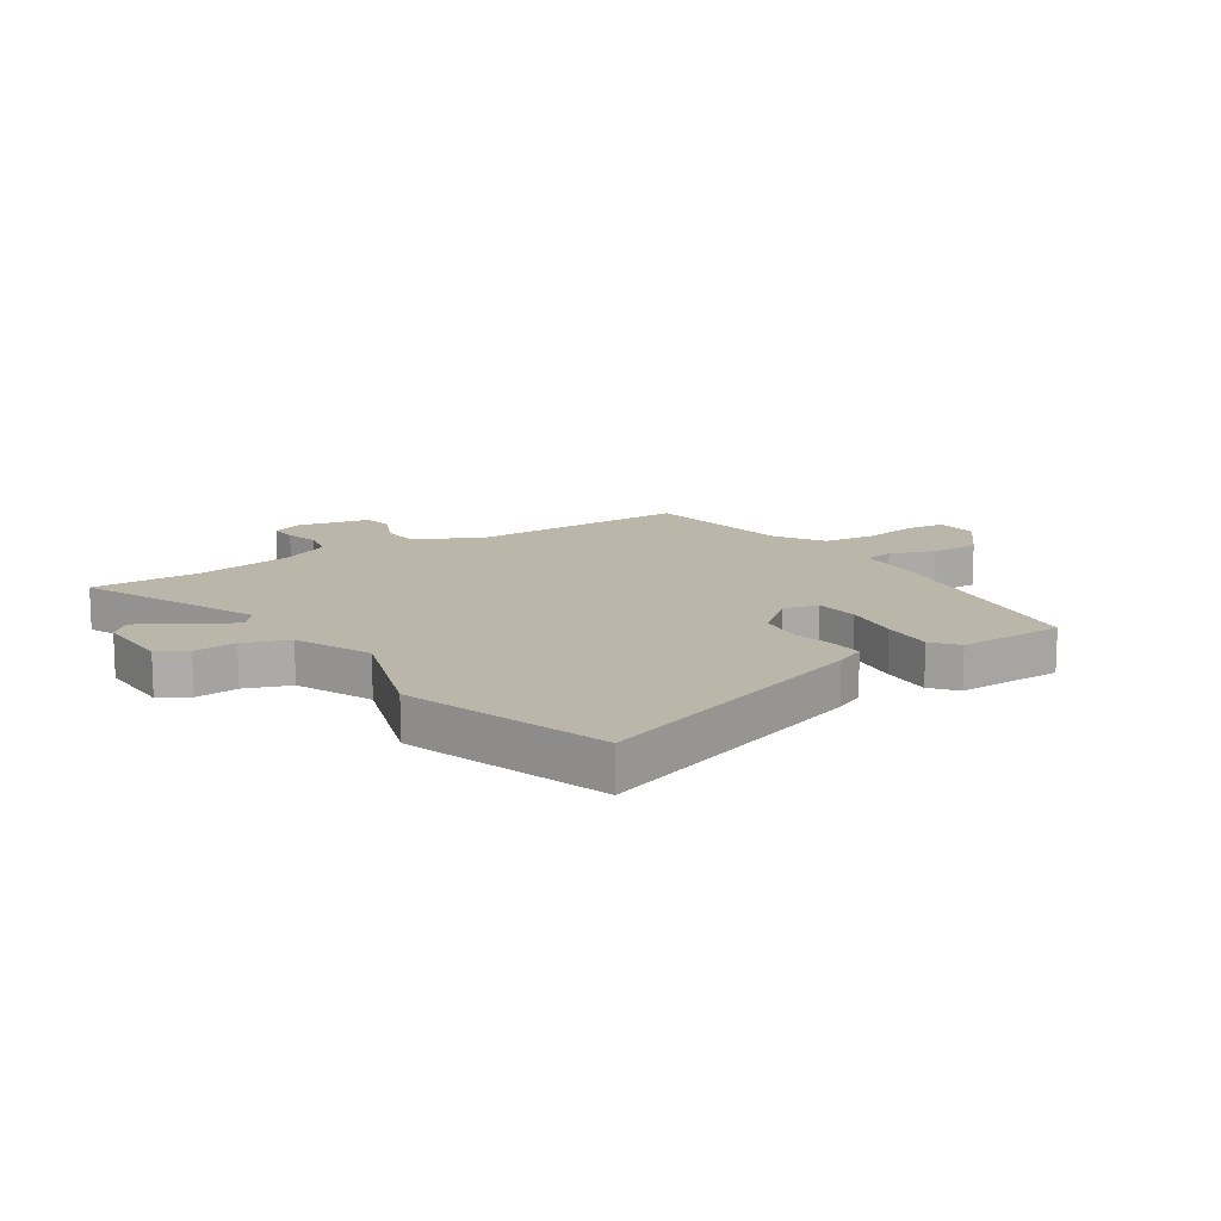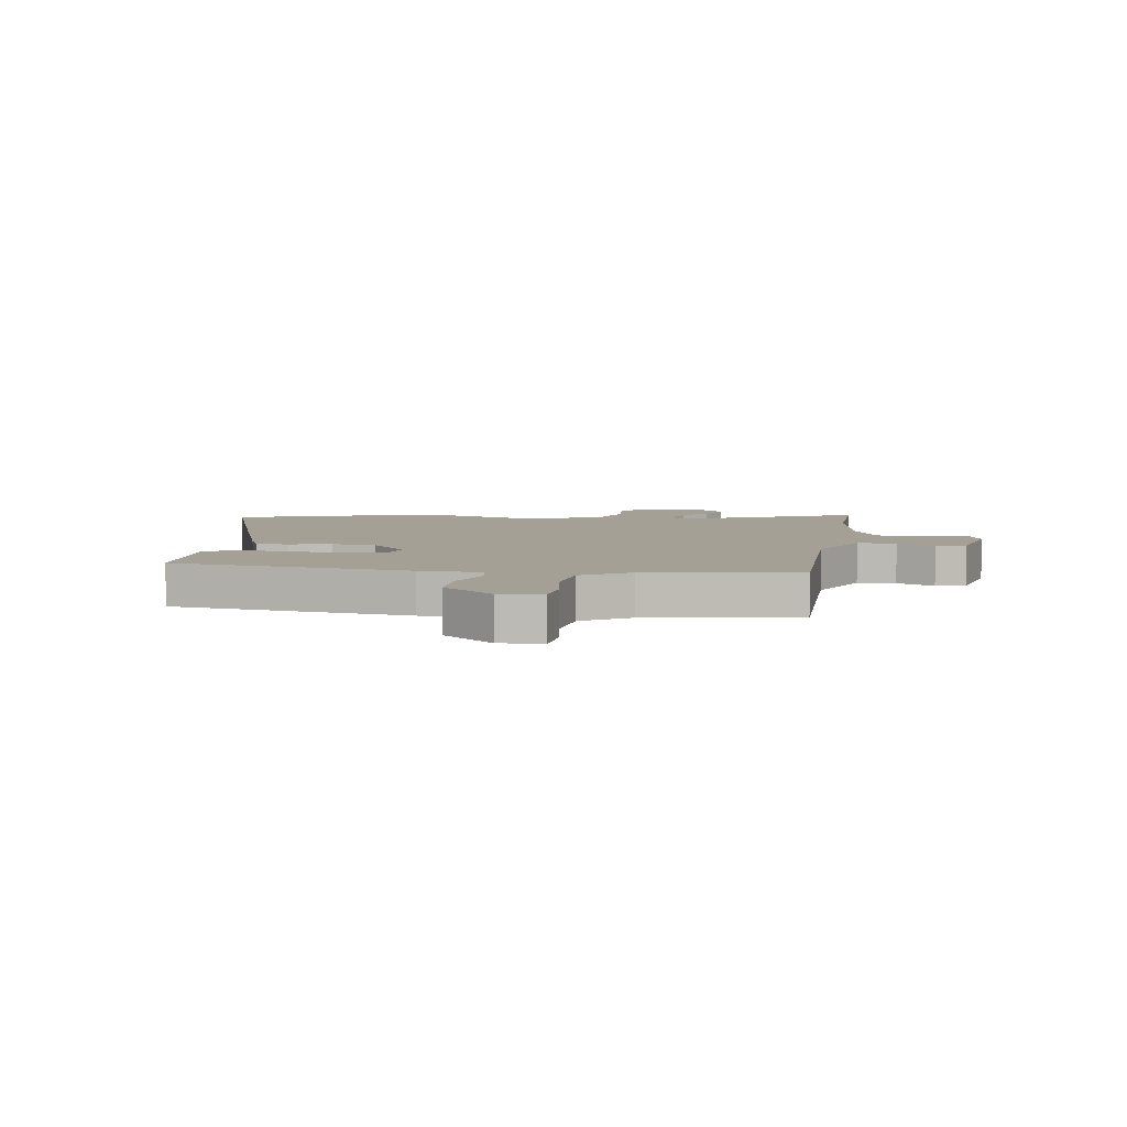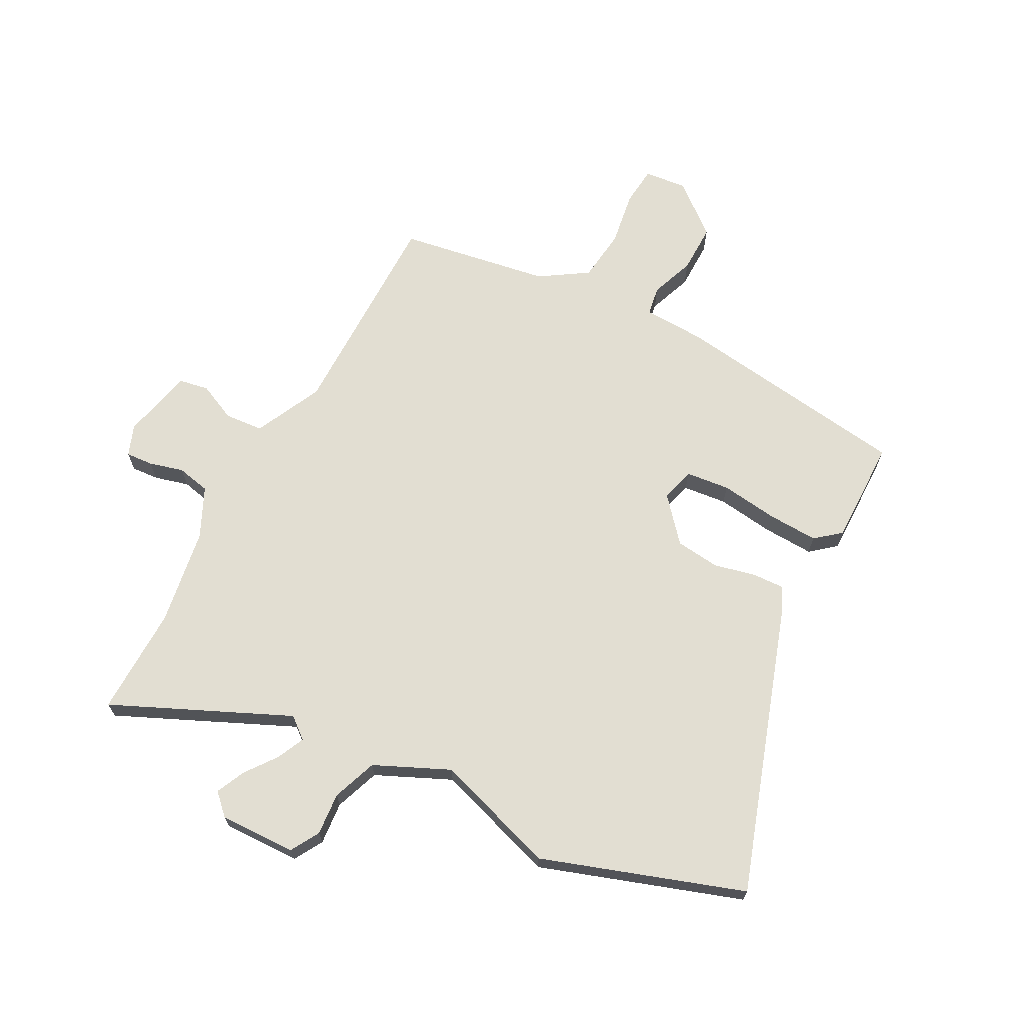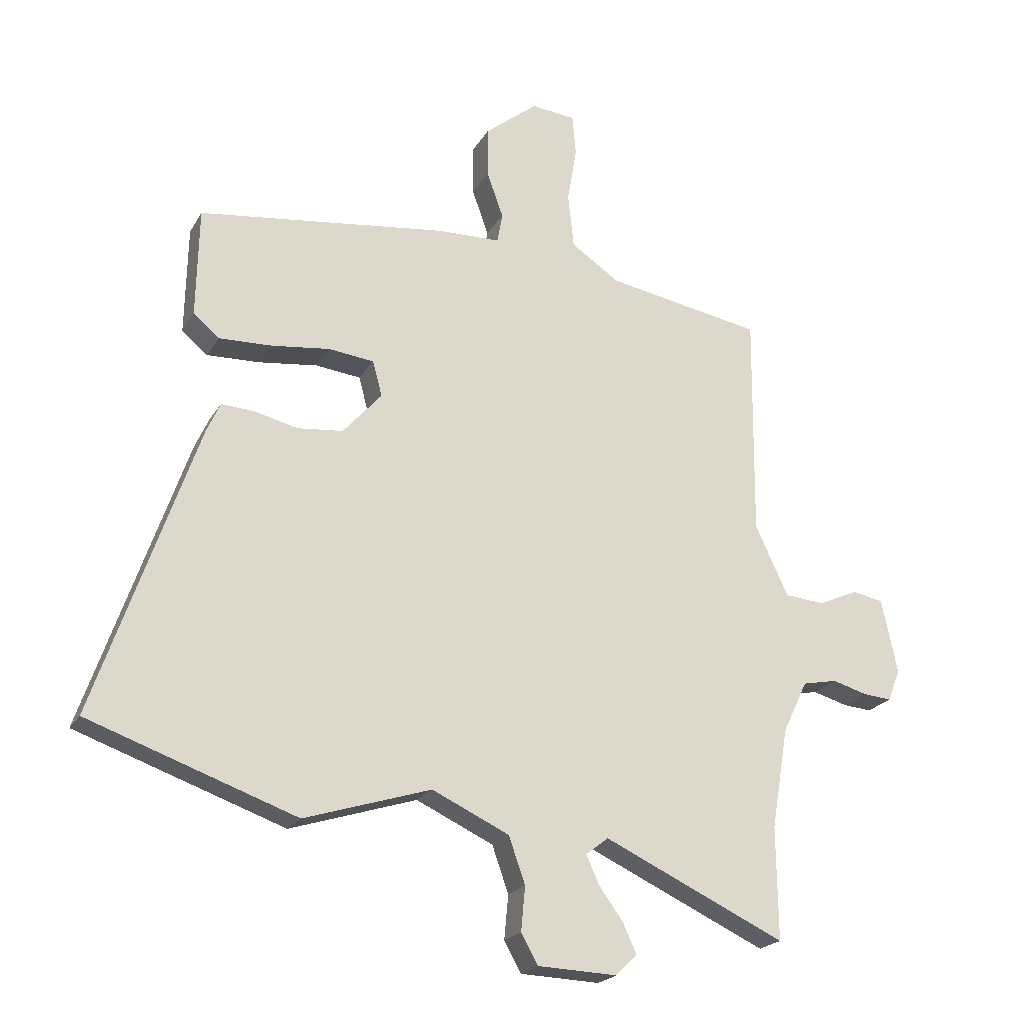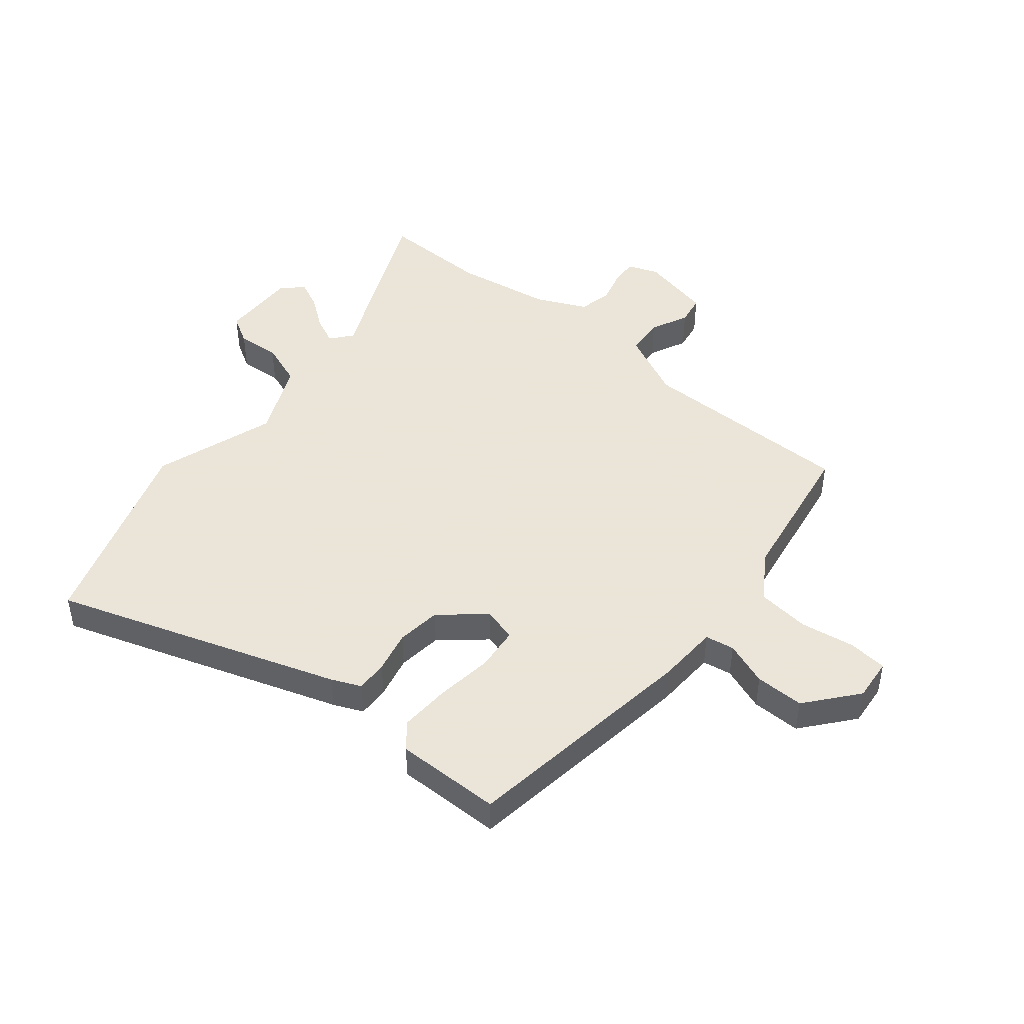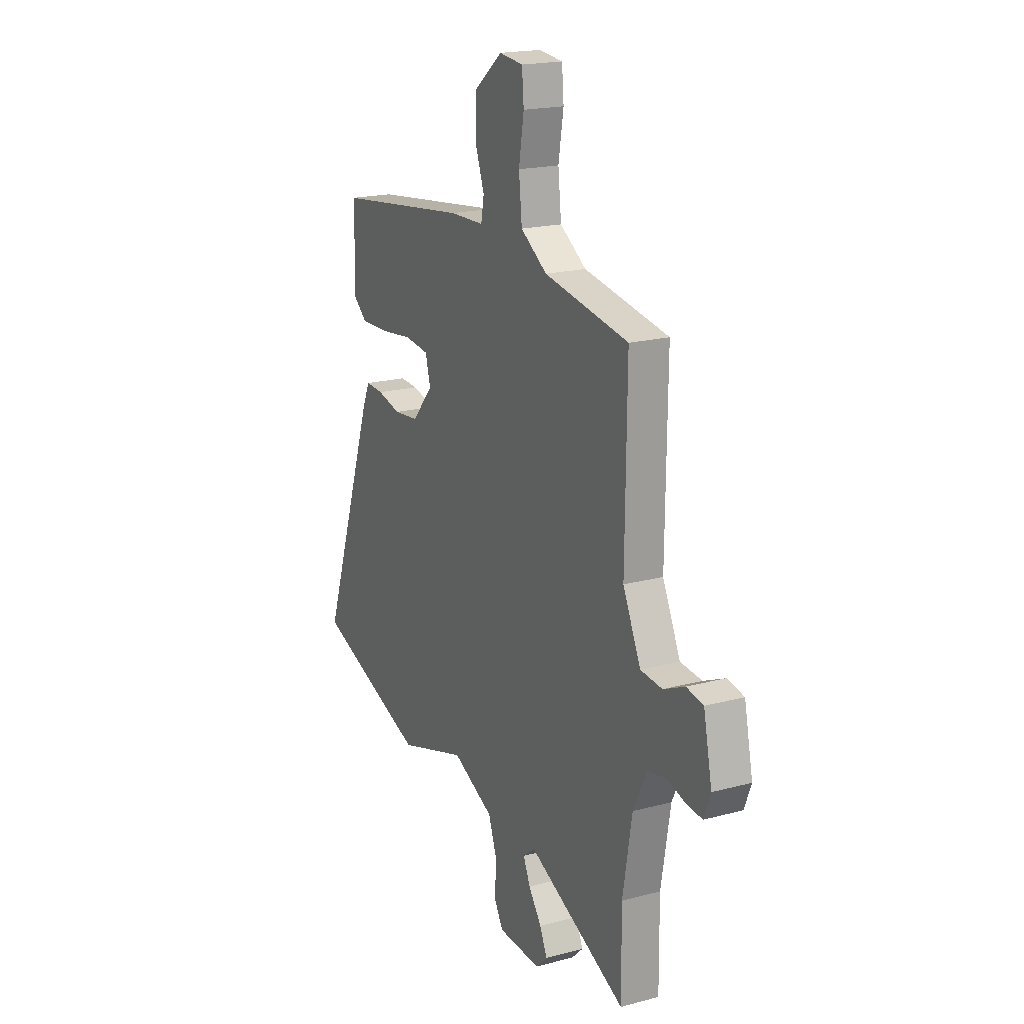
<metadata>
{"format":"obj","ext":"obj","renderer":"f3d","projection":"perspective","resolution":1024,"background":"white","views":[{"elev":13.9,"azim":-122.5,"up":"+Y"},{"elev":5.8,"azim":9.4,"up":"+Y"},{"elev":68.0,"azim":-151.5,"up":"+Y"},{"elev":-21.5,"azim":-22.5,"up":"+Z"},{"elev":45.5,"azim":-49.9,"up":"+Y"},{"elev":19.2,"azim":63.3,"up":"+Z"}]}
</metadata>
<code>
v 0.5 0.07 -0.494
v 0.502 0.07 -0.686
v 0.193 0.07 -0.543
v 0.155 0.07 -0.573
v 0.177 0.07 -0.622
v 0.218 0.07 -0.678
v 0.241 0.07 -0.729
v 0.205 0.07 -0.764
v 0.07 0.07 -0.759
v 0.041 0.07 -0.708
v 0.048 0.07 -0.633
v 0.02 0.07 -0.554
v -0.111 0.07 -0.493
v -0.326 0.07 -0.561
v -0.679 0.07 -0.437
v -0.507 0.07 0.059
v -0.484 0.07 0.11
v -0.428 0.07 0.107
v -0.354 0.07 0.089
v -0.276 0.07 0.097
v -0.21 0.07 0.172
v -0.226 0.07 0.232
v -0.303 0.07 0.241
v -0.403 0.07 0.229
v -0.493 0.07 0.226
v -0.537 0.07 0.263
v -0.533 0.07 0.449
v -0.111 0.07 0.502
v -0.002 0.07 0.505
v 0.007 0.07 0.556
v -0.021 0.07 0.634
v -0.021 0.07 0.72
v 0.069 0.07 0.792
v 0.144 0.07 0.784
v 0.15 0.07 0.715
v 0.134 0.07 0.619
v 0.144 0.07 0.526
v 0.227 0.07 0.471
v 0.492 0.07 0.424
v 0.488 0.07 0.042
v 0.544 0.07 -0.078
v 0.612 0.07 -0.084
v 0.679 0.07 -0.054
v 0.732 0.07 -0.064
v 0.759 0.07 -0.191
v 0.738 0.07 -0.245
v 0.69 0.07 -0.241
v 0.63 0.07 -0.224
v 0.571 0.07 -0.236
v 0.529 0.07 -0.323
v 0.5 0 -0.494
v 0.502 0 -0.686
v 0.193 0 -0.543
v 0.155 0 -0.573
v 0.177 0 -0.622
v 0.218 0 -0.678
v 0.241 0 -0.729
v 0.205 0 -0.764
v 0.07 0 -0.759
v 0.041 0 -0.708
v 0.048 0 -0.633
v 0.02 0 -0.554
v -0.111 0 -0.493
v -0.326 0 -0.561
v -0.679 0 -0.437
v -0.507 0 0.059
v -0.484 0 0.11
v -0.428 0 0.107
v -0.354 0 0.089
v -0.276 0 0.097
v -0.21 0 0.172
v -0.226 0 0.232
v -0.303 0 0.241
v -0.403 0 0.229
v -0.493 0 0.226
v -0.537 0 0.263
v -0.533 0 0.449
v -0.111 0 0.502
v -0.002 0 0.505
v 0.007 0 0.556
v -0.021 0 0.634
v -0.021 0 0.72
v 0.069 0 0.792
v 0.144 0 0.784
v 0.15 0 0.715
v 0.134 0 0.619
v 0.144 0 0.526
v 0.227 0 0.471
v 0.492 0 0.424
v 0.488 0 0.042
v 0.544 0 -0.078
v 0.612 0 -0.084
v 0.679 0 -0.054
v 0.732 0 -0.064
v 0.759 0 -0.191
v 0.738 0 -0.245
v 0.69 0 -0.241
v 0.63 0 -0.224
v 0.571 0 -0.236
v 0.529 0 -0.323
f 45 46 47 48
f 45 48 49
f 42 43 44 45
f 41 42 45 49
f 40 41 49 50
f 38 39 40
f 37 38 40 50
f 33 34 35 36
f 33 36 37
f 30 31 32 33
f 29 30 33 37
f 26 27 28 29
f 23 24 25 26
f 23 26 29 37
f 16 17 18 19
f 16 19 20
f 13 14 15 16
f 12 13 16 20
f 8 9 10 11
f 8 11 12
f 5 6 7 8
f 4 5 8 12
f 3 4 12 20
f 1 2 3 20
f 22 23 37
f 21 22 37 50
f 1 20 21 50
f 98 97 96 95
f 99 98 95
f 95 94 93 92
f 99 95 92 91
f 100 99 91 90
f 90 89 88
f 100 90 88 87
f 86 85 84 83
f 87 86 83
f 83 82 81 80
f 87 83 80 79
f 79 78 77 76
f 76 75 74 73
f 87 79 76 73
f 69 68 67 66
f 70 69 66
f 66 65 64 63
f 70 66 63 62
f 61 60 59 58
f 62 61 58
f 58 57 56 55
f 62 58 55 54
f 70 62 54 53
f 70 53 52 51
f 87 73 72
f 100 87 72 71
f 100 71 70 51
f 1 51 52 2
f 2 52 53 3
f 3 53 54 4
f 4 54 55 5
f 5 55 56 6
f 6 56 57 7
f 7 57 58 8
f 8 58 59 9
f 9 59 60 10
f 10 60 61 11
f 11 61 62 12
f 12 62 63 13
f 13 63 64 14
f 14 64 65 15
f 15 65 66 16
f 16 66 67 17
f 17 67 68 18
f 18 68 69 19
f 19 69 70 20
f 20 70 71 21
f 21 71 72 22
f 22 72 73 23
f 23 73 74 24
f 24 74 75 25
f 25 75 76 26
f 26 76 77 27
f 27 77 78 28
f 28 78 79 29
f 29 79 80 30
f 30 80 81 31
f 31 81 82 32
f 32 82 83 33
f 33 83 84 34
f 34 84 85 35
f 35 85 86 36
f 36 86 87 37
f 37 87 88 38
f 38 88 89 39
f 39 89 90 40
f 40 90 91 41
f 41 91 92 42
f 42 92 93 43
f 43 93 94 44
f 44 94 95 45
f 45 95 96 46
f 46 96 97 47
f 47 97 98 48
f 48 98 99 49
f 49 99 100 50
f 50 100 51 1

</code>
